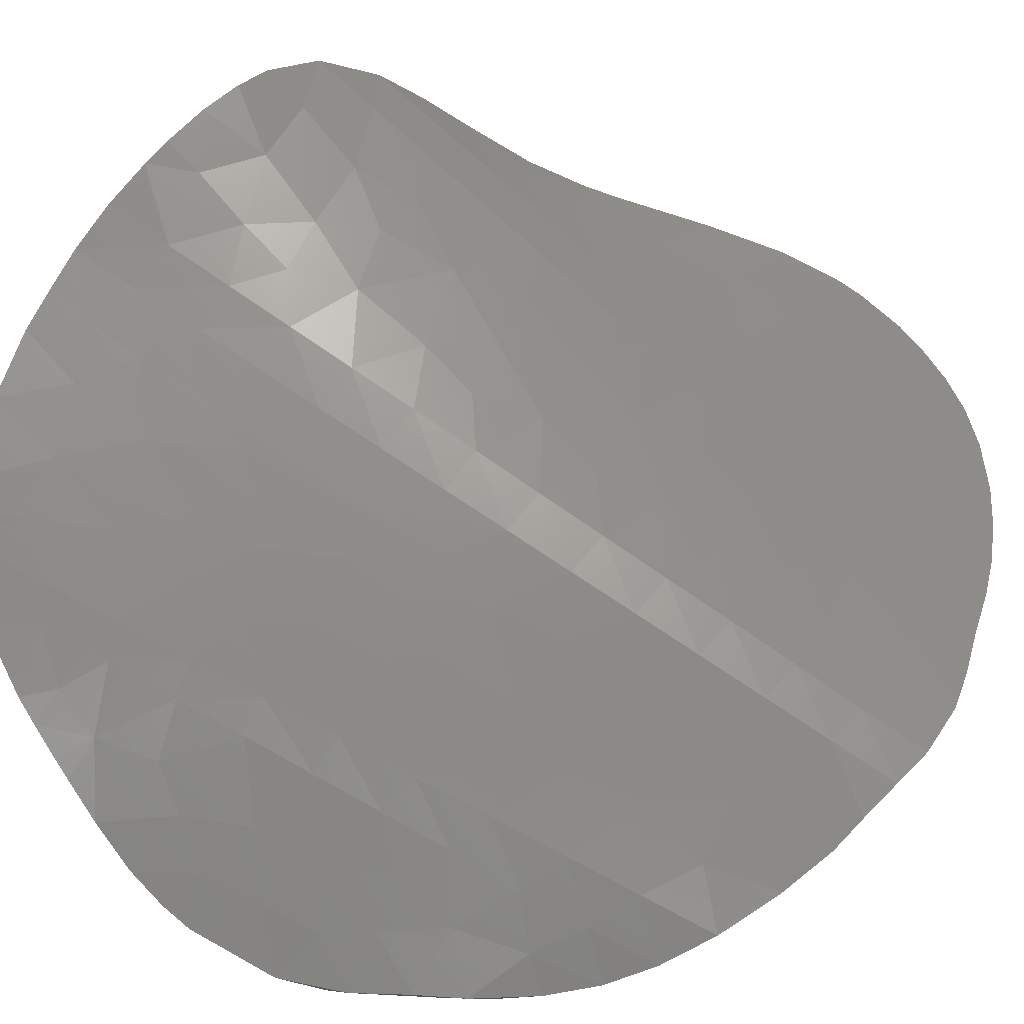
<metadata>
{"format":"stl","ext":"stl","renderer":"f3d","projection":"perspective","resolution":1024,"background":"white","views":[{"elev":25.7,"azim":-100.8,"up":"+Y"}]}
</metadata>
<code>
# stl→obj: 432 verts, 860 faces
v 91.5 132.8 -184.6
v 91.98 134.2 -183.4
v 93.53 135.6 -186.4
v 101.6 143.5 -198
v 104.1 146.2 -196.8
v 104.3 143.4 -196.7
v 98.18 139.8 -195.4
v 98.6 139.7 -198.4
v 97.17 138.3 -195.7
v 87.22 124.2 -183.9
v 88.4 124.6 -186.9
v 89.1 123.2 -184.6
v 84.41 125.9 -170.8
v 85.78 128.6 -171.3
v 85.83 127.3 -173.5
v 87.33 130 -174.3
v 87.25 128.6 -176.3
v 88.88 131.4 -177.3
v 88.67 130 -179.1
v 90.43 132.8 -180.3
v 90.09 131.4 -181.8
v 94.34 135.6 -190.1
v 95.08 137 -189.4
v 96.63 138.4 -192.4
v 95.76 136.9 -192.9
v 92.92 134.2 -187.4
v 94.81 139.8 -172.6
v 95.92 140.9 -170.9
v 97.65 142.4 -173.4
v 97.85 136.1 -196.6
v 95.57 135.7 -196.9
v 97.47 138.3 -198
v 87.07 129.9 -162.5
v 85.41 131.6 -161.6
v 84.86 130.5 -163.1
v 108 151.4 -188.6
v 108.6 151.3 -192.7
v 106.8 149.8 -190.2
v 86.19 132.7 -159.9
v 88.99 135 -160.8
v 87.92 134.1 -162.5
v 90.72 136.5 -163.4
v 89.64 135.6 -165
v 92.45 138 -165.9
v 94.19 139.4 -168.4
v 91.36 137 -167.5
v 93.08 138.4 -170
v 96.53 141.3 -175.1
v 99.38 143.9 -176
v 98.25 142.7 -177.6
v 101.1 145.4 -178.5
v 102.8 146.9 -181
v 99.97 144.1 -180.1
v 101.7 145.5 -182.6
v 104.6 148.4 -183.5
v 106.3 149.9 -186
v 105.1 148.4 -187.7
v 103.4 147 -185.2
v 107.2 147 -166.2
v 104.4 146.5 -167.3
v 105.5 145.1 -163.9
v 114.2 154.5 -175.3
v 115.9 156.4 -177.6
v 113.1 155.7 -178.4
v 90.03 123.7 -186.9
v 105.7 144.9 -195.8
v 95.64 137.2 -156.2
v 96.79 135.8 -152.4
v 98.55 137.7 -154.8
v 100.3 139.5 -157
v 97.39 139.1 -158.4
v 99.13 140.9 -160.6
v 102 141.4 -159.3
v 100.9 142.8 -162.8
v 103.8 143.3 -161.6
v 102.6 144.6 -165.1
v 109 148.9 -168.5
v 106.1 148.3 -169.5
v 107.8 150.2 -171.7
v 110.7 150.8 -170.8
v 109.6 152 -173.9
v 112.5 152.6 -173.1
v 111.3 153.9 -176.2
v 96.29 133.8 -195.5
v 95.54 135.9 -195.1
v 94.91 134.6 -196.3
v 94.29 134.1 -193.8
v 87.85 131.3 -160.7
v 93.63 132.4 -195
v 92.72 130.7 -194
v 92.13 131 -190.4
v 91.19 130.6 -187.3
v 88.65 126.5 -185
v 89.85 127.7 -187.3
v 89.73 129.2 -184.3
v 88.01 126.7 -182.5
v 87.27 127 -179.4
v 88.76 128.9 -181.4
v 93.28 133.1 -191.1
v 86.04 126.1 -176.1
v 84.8 124.9 -173.1
v 88.37 131.9 -159.8
v 85.77 124.3 -178.9
v 90.13 126.4 -190.4
v 90.78 127.4 -191.5
v 91.83 125.8 -190.1
v 87.24 133.5 -158.3
v 90.96 128.6 -189.9
v 92.85 127.6 -191.5
v 86.39 124.4 -181.2
v 91.65 128.8 -192.7
v 89.32 132.8 -173.9
v 87.99 131.9 -170.7
v 100.2 142.1 -196.2
v 101.9 144.1 -194.5
v 94.13 133.3 -195.6
v 106.2 148.5 -195.2
v 104.2 146.6 -193.3
v 106.3 148.9 -192.6
v 85.94 129.8 -168.5
v 86.59 132.2 -164.1
v 104.6 147.4 -190.4
v 96.96 140.4 -182.6
v 95.14 138.1 -183.7
v 95.31 139 -180.1
v 100.9 144.1 -186.3
v 103.2 146.3 -188
v 101.9 144.6 -190.5
v 99.45 142.1 -188.8
v 97.33 139.7 -189.3
v 97.78 140.8 -185.8
v 97.63 141.6 -180.2
v 99.13 142.7 -183
v 107.4 149.9 -194
v 107.3 146.8 -194.6
v 96.39 140.6 -177.9
v 94.38 138.7 -176.2
v 92.92 137.5 -173.2
v 91.61 135.4 -175.8
v 90.81 135.3 -171.3
v 95.1 131.8 -194.3
v 93.21 135.9 -182.9
v 91.85 134.8 -179.9
v 93.71 137 -181.1
v 89.43 134.4 -168.3
v 87.33 132.1 -167
v 89.35 132.7 -158.4
v 84.38 129 -165.4
v 89.39 134.3 -156.3
v 95.75 138.2 -186.9
v 109 148.9 -192.7
v 99.37 141.5 -192.4
v 93.86 129.5 -192.9
v 93.32 137 -178.7
v 84.21 127.2 -168.3
v 99.74 141.2 -198.4
v 110.4 150.6 -191
v 112.2 156.3 -186.4
v 110.2 154 -186.8
v 110.7 154.5 -183.7
v 97.78 140.9 -163.8
v 97.53 141.6 -167.7
v 95.36 139.8 -165.7
v 108.3 152 -185.1
v 106.6 149.8 -175.7
v 109.2 152.2 -176.9
v 108.3 152 -181.8
v 105.8 149.5 -180.2
v 108 151.5 -178.8
v 112.6 156 -181.7
v 110.4 153.7 -179.6
v 109.8 152.9 -191.1
v 110.8 154.4 -189.2
v 105.5 148.4 -172.3
v 101 144.2 -168.5
v 103.6 146.5 -170.7
v 96.83 139.6 -161.1
v 101.7 145.7 -175.7
v 100.8 144.7 -172.7
v 92.64 137.1 -161.5
v 90.25 135.4 -159.6
v 92.59 136 -157.5
v 94.98 138.9 -163
v 99.95 142.9 -165.6
v 94.99 138 -159.6
v 93.89 135.4 -153.9
v 90.99 133.3 -157
v 106.6 150.4 -183.3
v 113 157.2 -184.6
v 103.6 147.4 -177.5
v 111.2 151.8 -189.6
v 98.57 142.8 -170.6
v 91.43 134.8 -155.1
v 103.6 147.1 -174.1
v 112.2 153 -187.8
v 114.8 157.6 -180.6
v 101.3 138.5 -153.5
v 106 141 -153.2
v 104 141.5 -157.2
v 92.96 133.9 -156.1
v 108.6 141.6 -150.8
v 109 142.9 -153.3
v 107.8 143.2 -156
v 111.3 145.2 -154.6
v 109.8 145.3 -158.1
v 94.97 134.2 -155.4
v 112.7 147.2 -158.2
v 110.7 146.8 -161.3
v 101.4 137.1 -150.6
v 104.2 139 -151.3
v 113.7 148.4 -161.7
v 112 148.3 -164.2
v 107.5 145.1 -161.4
v 96.99 134.4 -154.6
v 99.09 134.7 -153.7
v 114.7 149.8 -165.9
v 112.1 149.3 -166.9
v 106.6 143.6 -159
v 109.8 148 -166
v 112.2 150.2 -169
v 99.14 136.3 -151.4
v 108.8 146.7 -163.9
v 116.1 153.6 -173.4
v 100.6 142.3 -198.3
v 101.2 139.9 -197.6
v 115 150.4 -167.7
v 100.7 134.8 -153
v 107.4 140.4 -150.2
v 115.5 151.7 -170.4
v 114 151.7 -170.9
v 111.4 155.2 -188.1
v 113 154 -186
v 105.8 139.3 -175.2
v 104.8 138.1 -173.2
v 102.6 136 -176
v 93.99 127.9 -187.3
v 95.01 129.5 -188.8
v 114.4 147.1 -164.4
v 111.3 144.2 -164.7
v 112.2 145.2 -167.1
v 109.1 142.2 -167.5
v 110.1 143.2 -169.8
v 107 140.1 -170.4
v 107.9 141.2 -172.5
v 100.5 134 -178.8
v 103.6 137.3 -178
v 101.5 135.4 -180.7
v 98.32 132 -181.6
v 96.16 129.9 -184.4
v 97.16 131.5 -186.1
v 99.31 133.4 -183.4
v 97.6 131 -162.2
v 96.11 129.9 -164.3
v 98.44 131.4 -164.3
v 87.16 123.1 -177.3
v 89.21 124.3 -177.4
v 88.65 124.2 -175.2
v 105.1 136.7 -151.3
v 105.7 139.2 -149.9
v 103.4 137.9 -150.1
v 107.7 138.6 -151.2
v 106.1 137.4 -153.4
v 103.6 135.5 -153.5
v 104.6 136.2 -155.6
v 102.1 134.4 -155.7
v 103.1 135 -157.8
v 100.6 133.3 -157.9
v 101.5 133.8 -160
v 99.09 132.1 -160
v 99.98 132.6 -162.2
v 96.9 130.3 -166.5
v 94.62 128.7 -166.5
v 93.13 127.6 -168.7
v 95.36 129.1 -168.7
v 93.83 127.9 -170.9
v 91.64 126.5 -170.8
v 92.29 126.7 -173.1
v 90.14 125.4 -173
v 90.75 125.5 -175.3
v 107.8 144.1 -183.4
v 109.9 146.9 -183.4
v 109.8 145.8 -180.8
v 113.8 154.6 -184.2
v 99.85 137.7 -193.9
v 99.94 138.4 -197.5
v 101.9 140.1 -194.6
v 115.9 151.9 -174.9
v 113.8 149 -175.6
v 113.9 150.2 -177.8
v 111.8 147.4 -178.2
v 111.9 148.5 -180.6
v 107.9 145.2 -186.2
v 105.8 142.5 -186.1
v 105.9 143.5 -189
v 103.8 140.9 -188.7
v 101.8 139.3 -191.3
v 103.9 141.8 -191.8
v 113.7 157.6 -183.2
v 102.7 141.6 -197.3
v 104.2 142.8 -194.8
v 105.9 144.6 -192.9
v 110.7 150.4 -187.9
v 109.2 148.4 -189.7
v 105 143.2 -192.1
v 109.4 147.8 -186.8
v 111.6 149.7 -183.4
v 110.7 149.4 -185.3
v 107.5 146.4 -191.2
v 113.1 152 -182.4
v 114.4 152.2 -179.2
v 108 146.3 -188.6
v 115.7 153.4 -177.5
v 115.4 154.4 -179.7
v 112.1 151.9 -185.3
v 116.2 155 -175.5
v 114.7 154.9 -181.8
v 114.9 148 -167.4
v 112.6 146.3 -170.7
v 115.8 150.6 -172.9
v 103.7 139.7 -185.5
v 98.83 133.9 -186.6
v 102 137.6 -185.6
v 100.3 136.1 -187.6
v 101.9 138.4 -188.3
v 96.17 132 -191.2
v 99.98 136.7 -190.7
v 98.33 134.3 -189.7
v 105.6 141.1 -182.2
v 104.7 139.3 -180
v 103.1 138 -182.3
v 113.9 148.3 -172.8
v 97.65 134.6 -193.1
v 107.8 143.2 -180.1
v 106.4 140.8 -177.8
v 110.4 144.3 -173
v 111.8 146.3 -174.4
v 109.5 144.2 -176.4
v 115.4 149.1 -170.3
v 97.09 132.2 -188.5
v 100.8 135.7 -184.4
v 91.69 125.6 -186.3
v 91.71 125.9 -182.5
v 102.1 134.7 -162.4
v 109.6 140.2 -152.7
v 109.7 142.8 -151.8
v 94.77 128.7 -175.2
v 92.73 127 -176
v 101 133.9 -164.9
v 99.67 132.8 -168.1
v 97.6 131 -169.6
v 109.2 140.9 -156.7
v 107.9 139.1 -154.1
v 106.7 138.4 -156.5
v 93.89 127.8 -183.8
v 108.9 141.7 -163.9
v 102 135.2 -171.6
v 102.5 135.5 -167.6
v 96.79 130.4 -172.5
v 104.6 137.7 -169.4
v 105 137.2 -159.4
v 110 142.4 -160.3
v 111.3 144 -162.2
v 89.67 124.3 -180.9
v 98.76 132.1 -174.5
v 97.8 131.4 -176.9
v 91.74 126.1 -178.7
v 106 138.6 -163.2
v 104.6 137.5 -166.4
v 106.7 139.6 -166.9
v 103.1 135.5 -160.4
v 103.9 136.4 -162.1
v 108.1 140.6 -161.9
v 107.5 139.7 -159.7
v 93.86 127.9 -180.6
v 95.66 129.5 -181.9
v 99.23 132.5 -171.9
v 100.4 133.8 -174.9
v 95.78 129.6 -179
v 93.86 127.9 -177.9
v 99.39 132.8 -176.3
v 112.1 144.2 -158
v 111 142.3 -155.3
v 110.4 143.8 -152.8
v 103.3 136.1 -164.5
v 112.8 145.3 -159.8
v 113.5 146.2 -161.9
v 87.67 123.1 -179.6
v 87.84 128 -166.2
v 87.6 126.7 -168.4
v 89.6 127.7 -167.7
v 86.43 127.2 -166.7
v 90.16 131.7 -160.4
v 92.33 130.8 -162.3
v 92.42 131.9 -160.2
v 88.34 129.3 -164.2
v 86.57 128.5 -164.7
v 93.93 130.2 -163.6
v 93.91 129.7 -164.8
v 96.33 132.1 -159.9
v 97.52 133 -158.1
v 98.94 133.1 -158
v 98.57 133.8 -156.3
v 111.8 145.9 -155.7
v 89.43 130.5 -162.3
v 89.52 126.7 -169.7
v 91.09 127.4 -168.8
v 91.76 128.3 -167.2
v 95.85 130.9 -162.4
v 100.5 134.3 -155.1
v 91.32 132.5 -158.9
v 96.42 133.7 -156.5
v 95.74 133.1 -157.9
v 94.61 130.7 -162.7
v 88.12 124.6 -173.5
v 89.46 125.8 -171.6
v 92.65 130 -164
v 92.28 129.3 -165.4
v 93.64 132.7 -158.5
v 94.58 131.5 -161.2
v 94.75 133.5 -156.9
v 90.07 128.8 -165.8
v 90.83 129.8 -164
v 96.11 131.4 -161.4
v 101.7 134.8 -154.3
v 114.1 148.9 -163.3
v 87.99 125.6 -170.8
v 86.78 124.3 -172
v 86.65 125.4 -169.7
v 86.72 123.6 -174.3
v 86.46 127.8 -165.7
v 86.72 129 -163.8
v 85.29 124.3 -175.7
f 1 2 3
f 4 5 6
f 7 8 9
f 10 11 12
f 13 14 15
f 15 14 16
f 17 16 18
f 19 18 20
f 20 2 21
f 22 3 23
f 23 24 25
f 7 9 24
f 24 9 25
f 22 23 25
f 3 22 26
f 1 3 26
f 2 1 21
f 19 20 21
f 17 18 19
f 15 16 17
f 27 28 29
f 30 31 32
f 33 34 35
f 36 37 38
f 39 40 41
f 41 40 42
f 43 42 44
f 44 45 46
f 45 28 47
f 48 29 49
f 50 49 51
f 51 52 53
f 54 52 55
f 55 56 57
f 36 38 56
f 56 38 57
f 55 57 58
f 54 55 58
f 53 52 54
f 50 51 53
f 48 49 50
f 27 29 48
f 28 27 47
f 46 45 47
f 43 44 46
f 41 42 43
f 59 60 61
f 62 63 64
f 11 65 12
f 5 66 6
f 67 68 69
f 69 70 71
f 72 70 73
f 74 73 75
f 75 61 76
f 59 77 78
f 79 77 80
f 81 80 82
f 82 62 83
f 62 64 83
f 81 82 83
f 79 80 81
f 78 77 79
f 60 59 78
f 61 60 76
f 74 75 76
f 72 73 74
f 71 70 72
f 67 69 71
f 30 84 31
f 9 31 85
f 85 86 87
f 33 88 34
f 84 86 31
f 87 89 90
f 88 39 34
f 26 91 92
f 11 93 94
f 92 94 95
f 22 25 87
f 96 97 98
f 91 26 99
f 97 19 98
f 19 21 98
f 17 19 97
f 15 17 100
f 101 15 100
f 17 97 100
f 88 102 39
f 100 97 103
f 104 105 106
f 102 107 39
f 21 1 95
f 26 22 99
f 25 9 85
f 94 93 95
f 108 104 94
f 90 91 99
f 22 87 99
f 105 109 106
f 92 108 94
f 25 85 87
f 87 90 99
f 1 26 92
f 97 96 110
f 95 96 98
f 21 95 98
f 1 92 95
f 95 93 96
f 93 10 96
f 91 108 92
f 91 111 108
f 112 16 113
f 4 114 115
f 84 116 86
f 117 118 119
f 113 14 120
f 34 41 121
f 38 119 122
f 123 124 125
f 126 127 128
f 129 130 131
f 132 53 133
f 117 134 135
f 136 125 137
f 138 137 139
f 47 138 140
f 46 47 140
f 48 50 136
f 84 141 116
f 3 2 142
f 50 132 136
f 142 2 143
f 20 18 143
f 138 139 140
f 142 143 144
f 16 14 113
f 145 113 146
f 102 147 107
f 121 146 148
f 105 111 109
f 147 149 107
f 18 16 112
f 41 43 121
f 24 23 130
f 38 37 119
f 2 20 143
f 123 132 133
f 23 3 150
f 134 151 135
f 114 7 152
f 123 125 132
f 111 153 109
f 121 43 146
f 46 140 145
f 113 120 146
f 5 115 118
f 139 112 140
f 126 128 129
f 27 48 137
f 125 124 144
f 124 3 142
f 54 58 126
f 43 46 145
f 7 24 152
f 127 122 128
f 57 38 122
f 58 57 127
f 126 131 133
f 50 53 132
f 130 23 150
f 139 137 154
f 141 89 116
f 126 129 131
f 146 120 148
f 14 155 120
f 18 112 139
f 112 113 140
f 27 137 138
f 47 27 138
f 124 131 150
f 24 130 152
f 43 145 146
f 140 113 145
f 48 136 137
f 132 125 136
f 57 122 127
f 58 127 126
f 128 115 152
f 118 115 128
f 54 126 133
f 53 54 133
f 137 125 154
f 124 142 144
f 119 118 122
f 122 118 128
f 130 129 152
f 129 128 152
f 131 130 150
f 3 124 150
f 143 139 154
f 18 139 143
f 125 144 154
f 144 143 154
f 115 114 152
f 156 7 114
f 124 123 131
f 131 123 133
f 134 37 151
f 37 157 151
f 158 159 160
f 161 162 163
f 159 36 164
f 165 81 166
f 167 168 169
f 170 160 171
f 37 172 157
f 167 169 171
f 166 83 171
f 173 36 159
f 79 165 174
f 175 60 176
f 71 72 177
f 160 167 171
f 79 81 165
f 178 49 179
f 160 159 164
f 180 42 181
f 180 181 182
f 44 180 183
f 74 76 184
f 51 49 178
f 163 44 183
f 177 183 185
f 175 176 179
f 186 67 182
f 147 187 149
f 56 55 188
f 160 170 189
f 111 90 153
f 60 78 176
f 45 44 163
f 28 45 162
f 72 161 177
f 67 71 185
f 76 60 175
f 161 74 184
f 165 168 190
f 40 107 181
f 55 168 188
f 168 165 169
f 172 191 157
f 168 52 190
f 172 173 191
f 72 74 161
f 44 42 180
f 161 163 183
f 28 162 192
f 182 67 185
f 187 193 149
f 162 175 192
f 49 29 179
f 190 178 194
f 165 166 169
f 173 195 191
f 160 164 167
f 174 165 194
f 55 52 168
f 42 40 181
f 182 181 149
f 64 196 170
f 29 28 192
f 64 170 171
f 83 64 171
f 175 162 184
f 162 45 163
f 162 161 184
f 76 175 184
f 52 51 190
f 178 179 194
f 165 190 194
f 51 178 190
f 78 79 174
f 78 174 176
f 179 176 194
f 176 174 194
f 36 56 164
f 168 167 188
f 169 166 171
f 81 83 166
f 71 177 185
f 177 161 183
f 183 180 185
f 180 182 185
f 179 29 192
f 175 179 192
f 167 164 188
f 164 56 188
f 197 198 199
f 187 200 193
f 198 201 202
f 200 186 193
f 199 198 203
f 203 204 205
f 200 206 186
f 205 207 208
f 197 209 210
f 198 197 210
f 208 211 212
f 73 70 199
f 75 73 199
f 61 75 213
f 214 215 68
f 212 216 217
f 203 205 218
f 77 59 219
f 80 77 220
f 215 221 68
f 213 208 222
f 62 82 223
f 224 225 156
f 225 8 156
f 70 197 199
f 208 212 222
f 70 69 197
f 217 226 220
f 59 61 222
f 75 199 218
f 203 202 204
f 215 227 221
f 219 59 222
f 228 198 210
f 226 229 230
f 220 226 230
f 173 231 195
f 198 202 203
f 69 68 197
f 77 217 220
f 82 80 230
f 205 208 213
f 205 213 218
f 80 220 230
f 223 82 230
f 61 213 222
f 212 219 222
f 199 203 218
f 213 75 218
f 212 217 219
f 217 77 219
f 231 232 195
f 233 234 235
f 236 109 237
f 238 239 240
f 240 239 241
f 242 241 243
f 243 234 244
f 235 245 246
f 247 245 248
f 248 249 250
f 236 237 249
f 249 237 250
f 248 250 251
f 247 248 251
f 246 245 247
f 233 235 246
f 234 233 244
f 242 243 244
f 240 241 242
f 252 253 254
f 255 256 257
f 258 259 260
f 258 261 259
f 262 258 263
f 264 263 265
f 266 265 267
f 268 267 269
f 269 252 270
f 271 253 272
f 272 273 274
f 275 273 276
f 277 276 278
f 278 257 279
f 257 256 279
f 277 278 279
f 275 276 277
f 274 273 275
f 271 272 274
f 254 253 271
f 252 254 270
f 268 269 270
f 266 267 268
f 264 265 266
f 262 263 264
f 280 281 282
f 231 158 232
f 158 283 232
f 284 285 286
f 287 288 289
f 289 288 290
f 290 282 291
f 292 280 293
f 294 293 295
f 295 296 297
f 284 286 296
f 296 286 297
f 294 295 297
f 292 293 294
f 281 280 292
f 282 281 291
f 289 290 291
f 158 189 283
f 189 298 283
f 299 300 286
f 300 66 301
f 157 302 303
f 301 294 304
f 300 301 304
f 281 292 305
f 306 281 307
f 294 301 308
f 291 309 310
f 305 292 311
f 63 312 313
f 294 297 304
f 283 309 314
f 63 315 312
f 294 308 311
f 297 300 304
f 314 309 306
f 289 291 310
f 303 305 311
f 305 302 307
f 286 300 297
f 303 302 305
f 308 301 135
f 315 287 312
f 315 223 287
f 291 281 306
f 309 291 306
f 309 316 310
f 287 289 310
f 281 305 307
f 292 294 311
f 308 303 311
f 151 303 308
f 314 306 307
f 302 314 307
f 302 195 314
f 317 240 318
f 223 319 287
f 295 293 320
f 251 250 321
f 322 323 324
f 261 228 259
f 237 153 325
f 326 323 327
f 328 329 330
f 288 319 331
f 332 325 141
f 293 280 328
f 30 284 332
f 280 282 333
f 329 328 334
f 244 233 334
f 233 246 334
f 318 335 336
f 240 242 318
f 244 334 337
f 331 319 338
f 318 242 335
f 331 318 336
f 320 328 330
f 335 244 337
f 296 295 324
f 295 320 324
f 250 237 339
f 321 323 340
f 237 325 339
f 325 332 327
f 325 153 141
f 328 333 334
f 318 331 338
f 336 335 337
f 242 244 335
f 290 336 337
f 282 290 337
f 322 330 340
f 334 333 337
f 288 331 336
f 290 288 336
f 333 282 337
f 328 280 333
f 223 229 319
f 332 326 327
f 322 320 330
f 320 293 328
f 284 296 326
f 320 322 324
f 296 324 326
f 327 321 339
f 323 322 340
f 247 251 340
f 330 247 340
f 246 247 330
f 321 250 339
f 325 327 339
f 324 323 326
f 332 284 326
f 251 321 340
f 323 321 327
f 329 246 330
f 246 329 334
f 12 341 342
f 268 270 343
f 344 345 201
f 346 277 347
f 275 277 346
f 343 270 348
f 349 271 350
f 254 271 349
f 270 254 348
f 351 352 353
f 341 236 354
f 241 239 355
f 349 356 357
f 274 275 358
f 234 243 359
f 353 264 360
f 352 351 344
f 357 356 359
f 361 355 362
f 12 342 363
f 364 358 365
f 262 264 353
f 235 234 356
f 363 342 366
f 264 266 360
f 367 368 369
f 360 266 370
f 355 239 362
f 370 343 371
f 350 274 358
f 359 243 369
f 372 361 373
f 358 346 365
f 279 256 366
f 374 354 375
f 243 241 369
f 356 376 377
f 374 375 378
f 376 364 377
f 261 262 352
f 361 351 373
f 378 346 379
f 348 349 357
f 271 274 350
f 356 349 376
f 236 249 354
f 348 254 349
f 248 245 365
f 106 236 341
f 364 365 380
f 346 347 379
f 367 372 373
f 361 381 351
f 241 355 369
f 365 346 378
f 352 262 353
f 382 204 383
f 349 350 376
f 235 356 377
f 348 357 384
f 356 234 359
f 342 341 354
f 366 342 374
f 385 361 362
f 239 386 362
f 360 367 373
f 355 367 369
f 275 346 358
f 350 358 376
f 342 354 374
f 367 371 384
f 266 268 370
f 360 370 371
f 256 387 363
f 256 363 366
f 268 343 370
f 343 348 384
f 353 360 373
f 351 353 373
f 245 235 377
f 249 248 375
f 357 368 384
f 368 367 384
f 357 359 368
f 368 359 369
f 366 374 379
f 347 279 366
f 371 343 384
f 367 360 371
f 355 361 372
f 367 355 372
f 358 364 376
f 377 364 380
f 248 365 378
f 374 378 379
f 347 366 379
f 277 279 347
f 245 377 380
f 365 245 380
f 354 249 375
f 375 248 378
f 388 389 390
f 389 388 391
f 392 393 394
f 388 395 396
f 253 397 398
f 252 269 399
f 400 401 402
f 381 207 403
f 33 395 404
f 405 276 406
f 390 406 407
f 253 252 408
f 402 267 409
f 392 394 410
f 400 411 412
f 397 253 413
f 411 402 214
f 255 257 414
f 381 385 207
f 156 8 7
f 414 278 415
f 172 37 36
f 64 63 196
f 9 8 32
f 272 253 398
f 393 392 404
f 386 238 211
f 278 276 415
f 399 269 400
f 398 416 417
f 404 392 88
f 399 418 419
f 412 411 420
f 395 421 422
f 408 252 423
f 419 408 423
f 252 399 423
f 269 401 400
f 409 265 424
f 238 425 211
f 390 405 406
f 314 195 232
f 414 415 426
f 393 413 419
f 410 394 418
f 200 418 420
f 397 393 416
f 399 419 423
f 227 409 424
f 411 206 420
f 267 265 409
f 402 409 215
f 276 405 415
f 257 278 414
f 388 390 421
f 405 389 426
f 312 287 310
f 395 388 421
f 407 272 417
f 398 397 416
f 394 393 419
f 416 393 422
f 253 408 413
f 393 397 413
f 413 408 419
f 418 394 419
f 400 402 411
f 418 412 420
f 263 227 424
f 265 263 424
f 317 226 216
f 317 338 226
f 415 405 426
f 390 389 405
f 404 395 422
f 272 398 417
f 390 407 421
f 276 273 406
f 273 272 407
f 406 273 407
f 392 410 147
f 410 418 187
f 393 404 422
f 417 416 422
f 414 426 427
f 389 428 426
f 407 417 421
f 421 417 422
f 401 267 402
f 269 267 401
f 399 400 412
f 399 412 418
f 312 310 313
f 338 319 226
f 90 89 153
f 310 316 313
f 426 428 427
f 429 414 427
f 410 187 147
f 102 392 147
f 430 388 396
f 88 392 102
f 389 391 428
f 411 214 206
f 206 200 420
f 187 418 200
f 263 258 227
f 215 409 227
f 214 402 215
f 255 414 429
f 33 404 88
f 431 395 33
f 396 395 431
f 391 388 430
f 261 352 344
f 65 106 341
f 344 351 382
f 351 381 382
f 386 385 362
f 385 381 361
f 387 12 363
f 12 65 341
f 238 240 317
f 317 318 338
f 237 109 153
f 261 258 262
f 256 255 387
f 238 386 239
f 106 109 236
f 216 212 425
f 197 68 221
f 202 201 345
f 205 403 207
f 210 260 259
f 228 210 259
f 212 211 425
f 216 226 217
f 208 207 211
f 202 383 204
f 209 197 221
f 209 260 210
f 205 204 403
f 383 202 345
f 201 198 228
f 193 182 149
f 181 107 149
f 186 182 193
f 34 121 35
f 39 41 34
f 121 148 35
f 120 155 148
f 104 11 94
f 96 10 110
f 103 97 110
f 432 100 103
f 13 15 101
f 432 101 100
f 108 105 104
f 111 105 108
f 90 111 91
f 11 10 93
f 68 67 186
f 39 107 40
f 13 155 14
f 224 299 225
f 225 285 8
f 224 4 299
f 285 32 8
f 4 6 299
f 285 30 32
f 313 196 63
f 316 196 313
f 196 316 298
f 298 316 283
f 283 314 232
f 427 13 101
f 428 13 427
f 151 308 135
f 428 155 13
f 301 66 135
f 84 30 332
f 155 428 391
f 110 10 387
f 84 332 141
f 135 66 117
f 141 153 89
f 229 226 319
f 216 238 317
f 9 32 31
f 85 31 86
f 238 216 425
f 89 87 116
f 87 86 116
f 386 211 207
f 385 386 207
f 224 156 114
f 4 115 5
f 382 381 403
f 382 403 204
f 345 344 382
f 382 383 345
f 224 114 4
f 117 119 134
f 228 261 344
f 344 201 228
f 5 118 117
f 119 37 134
f 209 258 260
f 172 36 173
f 5 117 66
f 231 173 159
f 170 196 298
f 158 160 189
f 221 227 209
f 231 159 158
f 68 186 206
f 214 68 206
f 170 298 189
f 62 223 315
f 106 65 104
f 63 62 315
f 229 223 230
f 11 104 65
f 431 33 35
f 6 300 299
f 30 285 284
f 431 35 148
f 288 287 319
f 209 227 258
f 396 431 148
f 103 110 387
f 430 396 148
f 103 387 255
f 391 430 148
f 432 103 255
f 391 148 155
f 432 255 429
f 286 285 225
f 299 286 225
f 101 432 429
f 191 302 157
f 12 387 10
f 101 429 427
f 300 6 66
f 283 316 309
f 151 157 303
f 302 191 195

</code>
